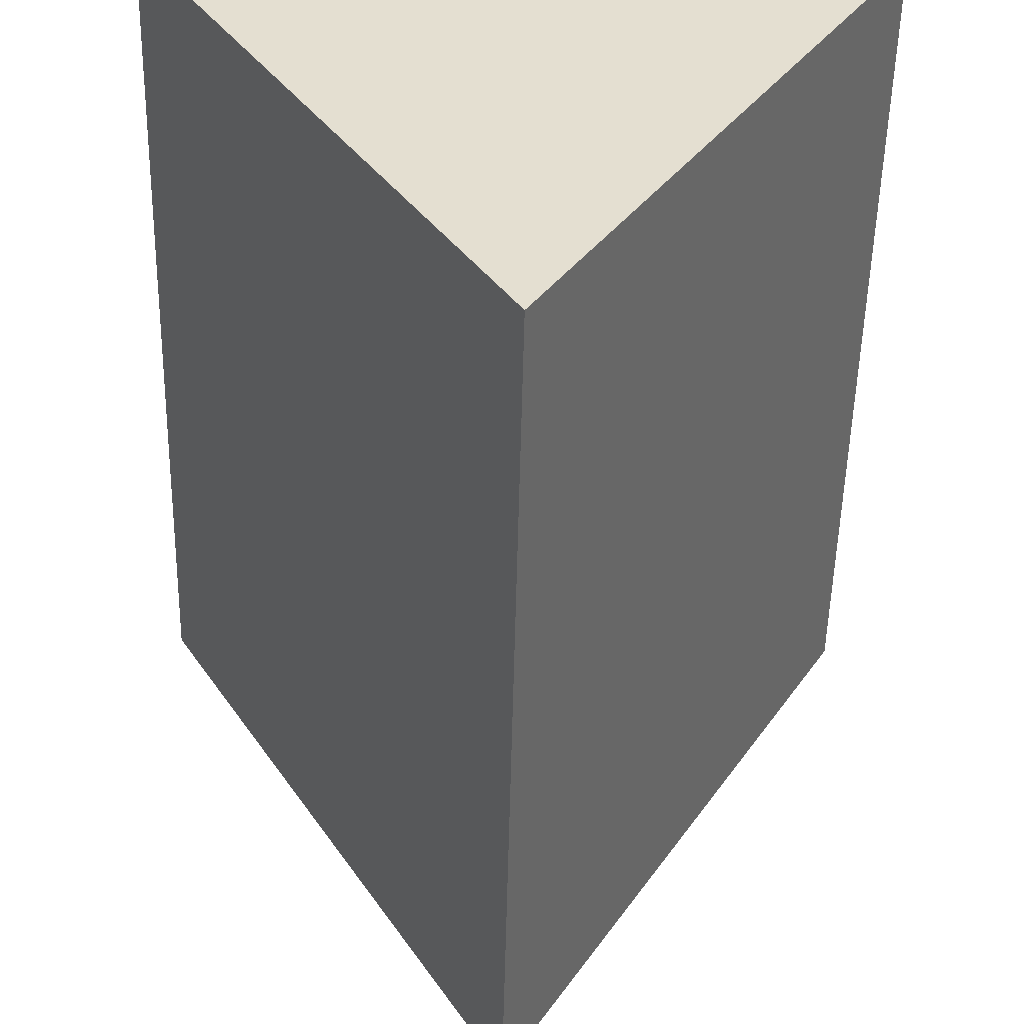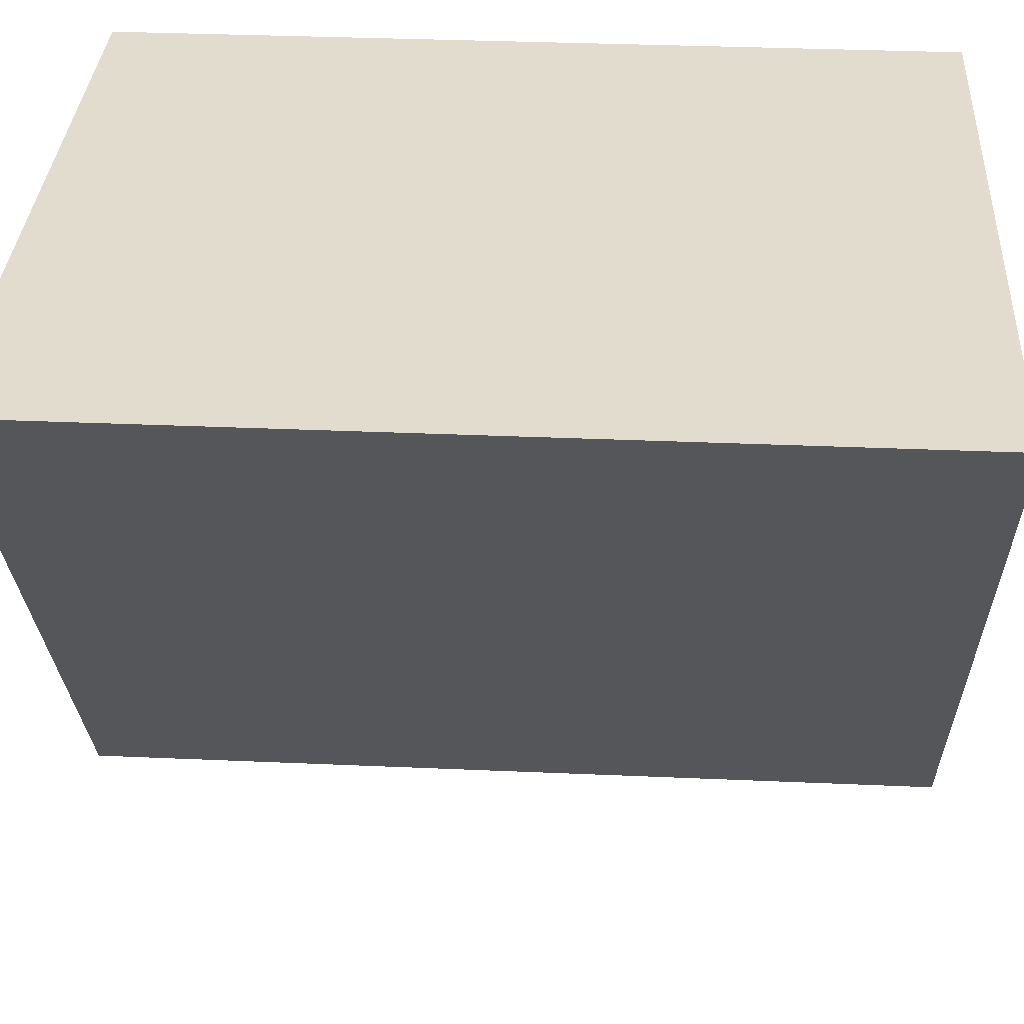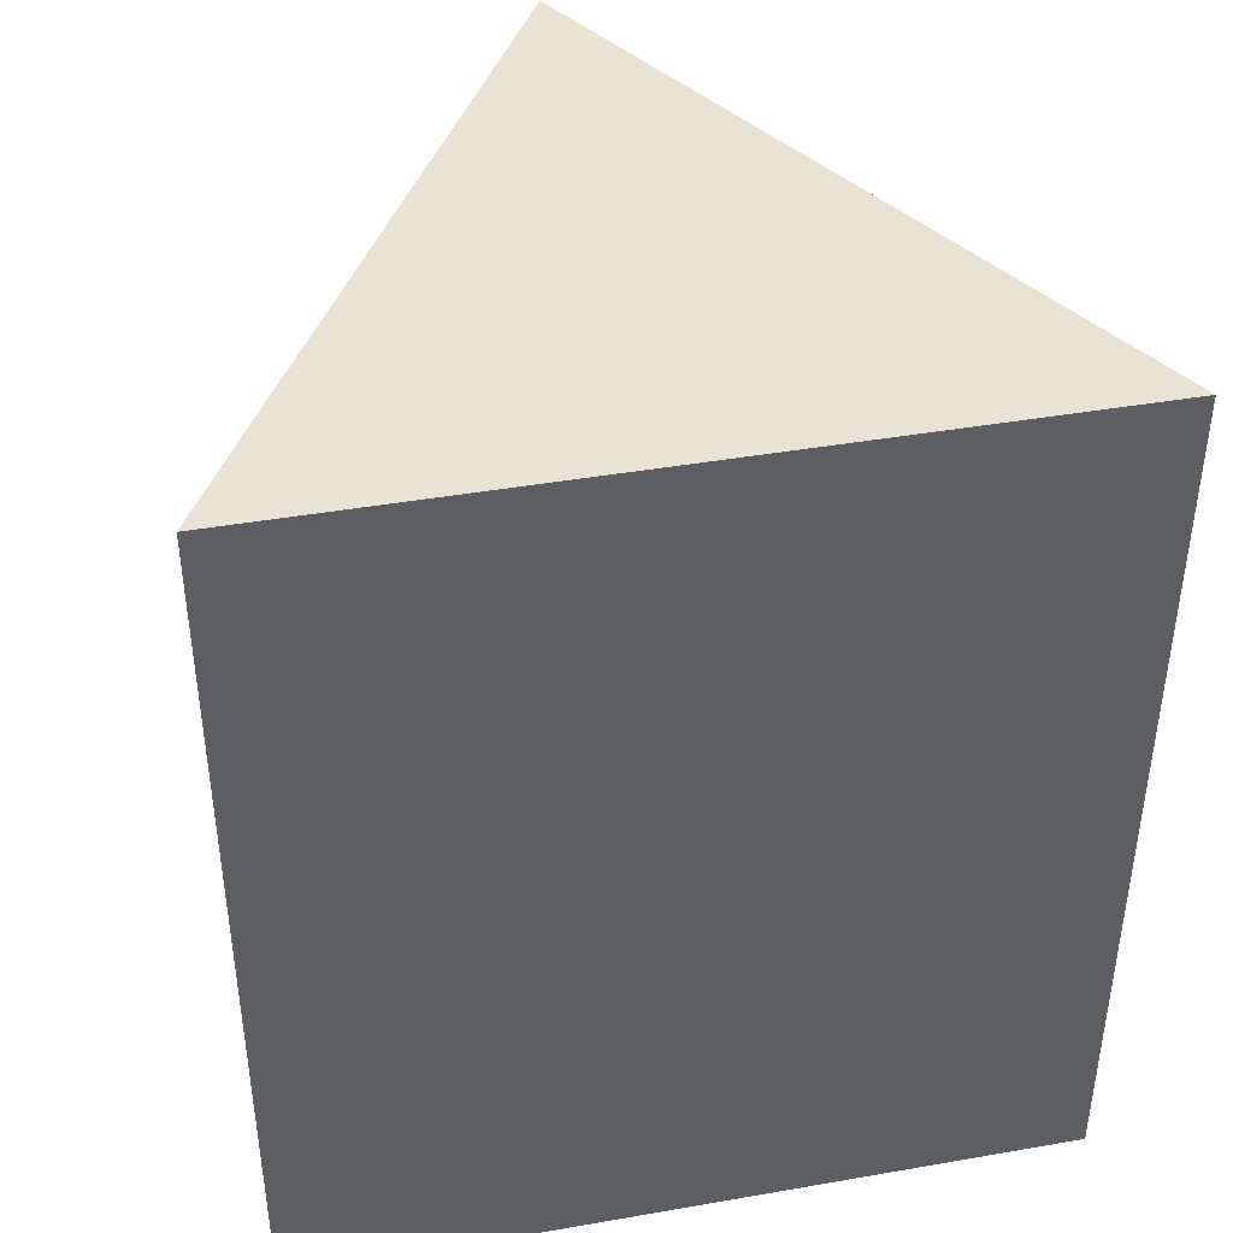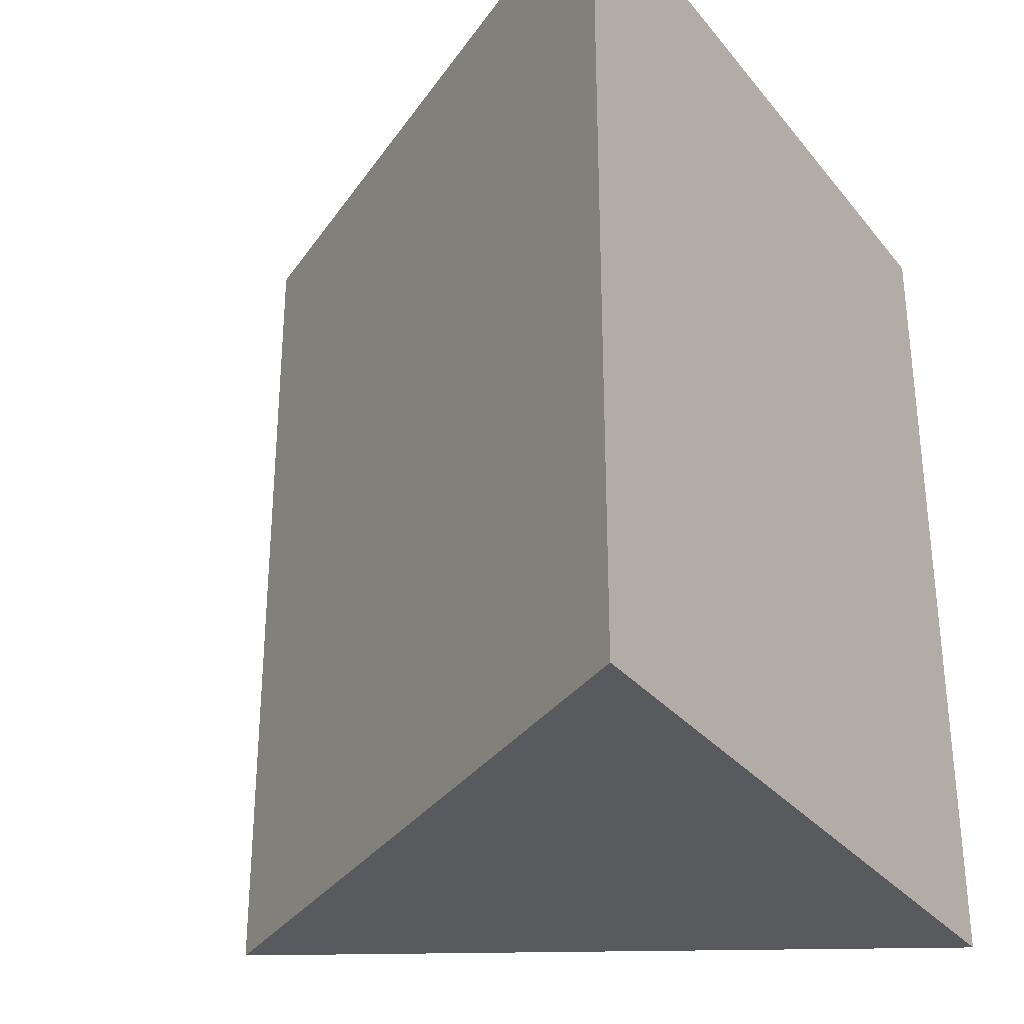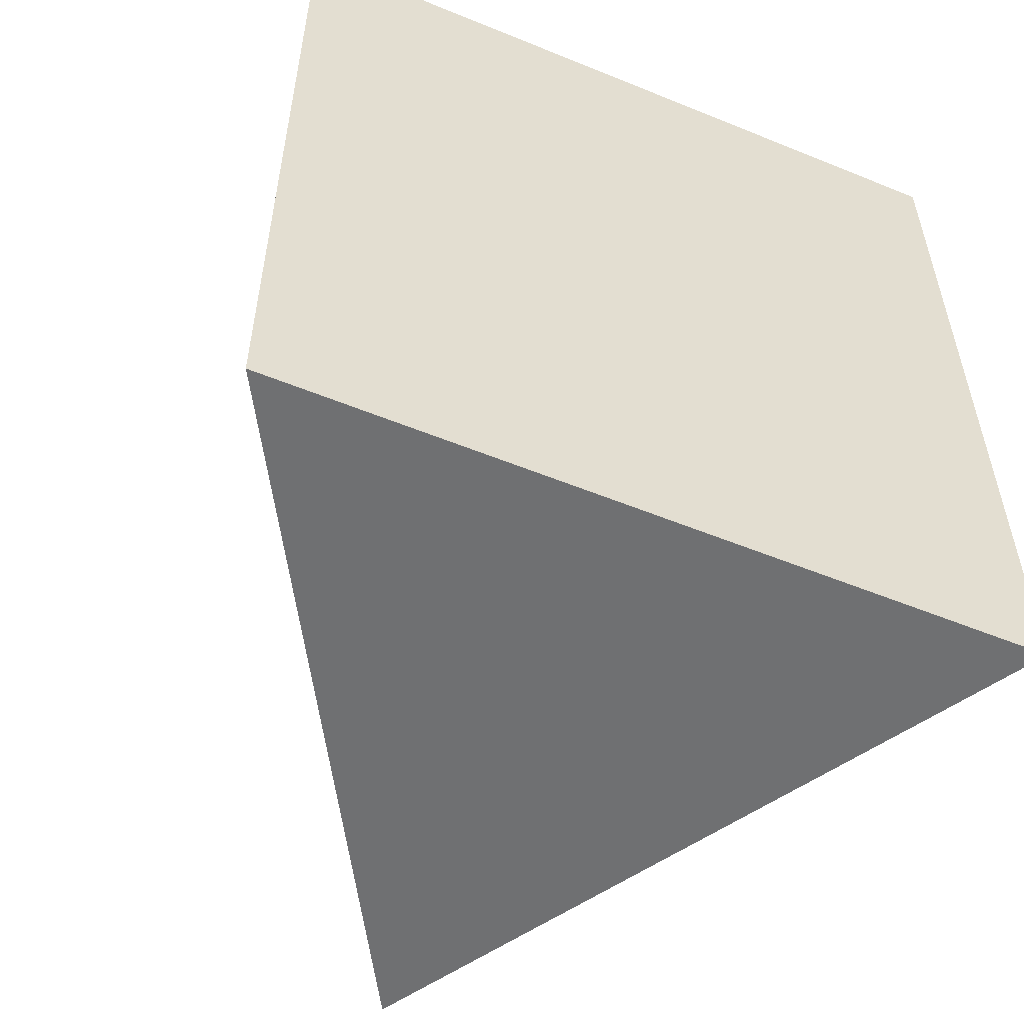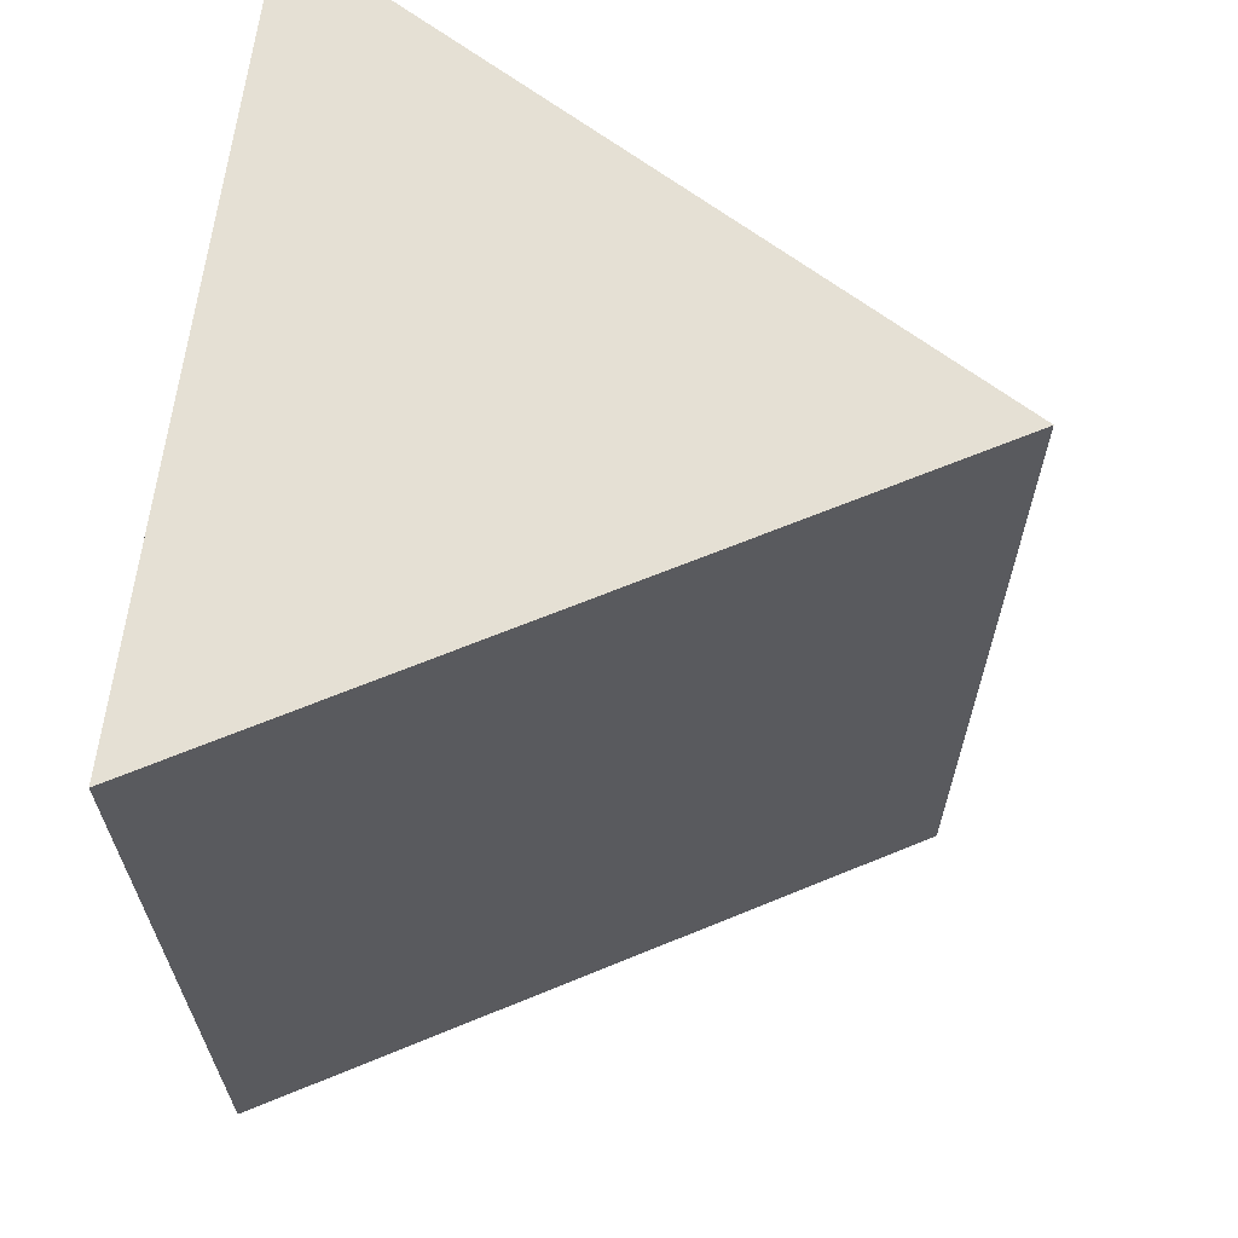
<metadata>
{"format":"obj","ext":"obj","renderer":"f3d","projection":"perspective","resolution":1024,"background":"white","views":[{"elev":-53.6,"azim":-1.3,"up":"+Z"},{"elev":34.0,"azim":93.4,"up":"+Z"},{"elev":42.0,"azim":-11.8,"up":"+Y"},{"elev":-30.9,"azim":-58.2,"up":"+Y"},{"elev":-54.9,"azim":-23.3,"up":"+Y"},{"elev":65.2,"azim":97.4,"up":"+Y"}]}
</metadata>
<code>
o Cylinder
v 0 -1 -1
v 0 1 -1
v 0.866 -1 0.5
v 0.866 1 0.5
v -0.866 -1 0.5
v -0.866 1 0.5
f 2 4 3
f 6 2 1
f 4 6 5
f 4 2 6
f 1 3 5
f 1 2 3
f 5 6 1
f 3 4 5

</code>
